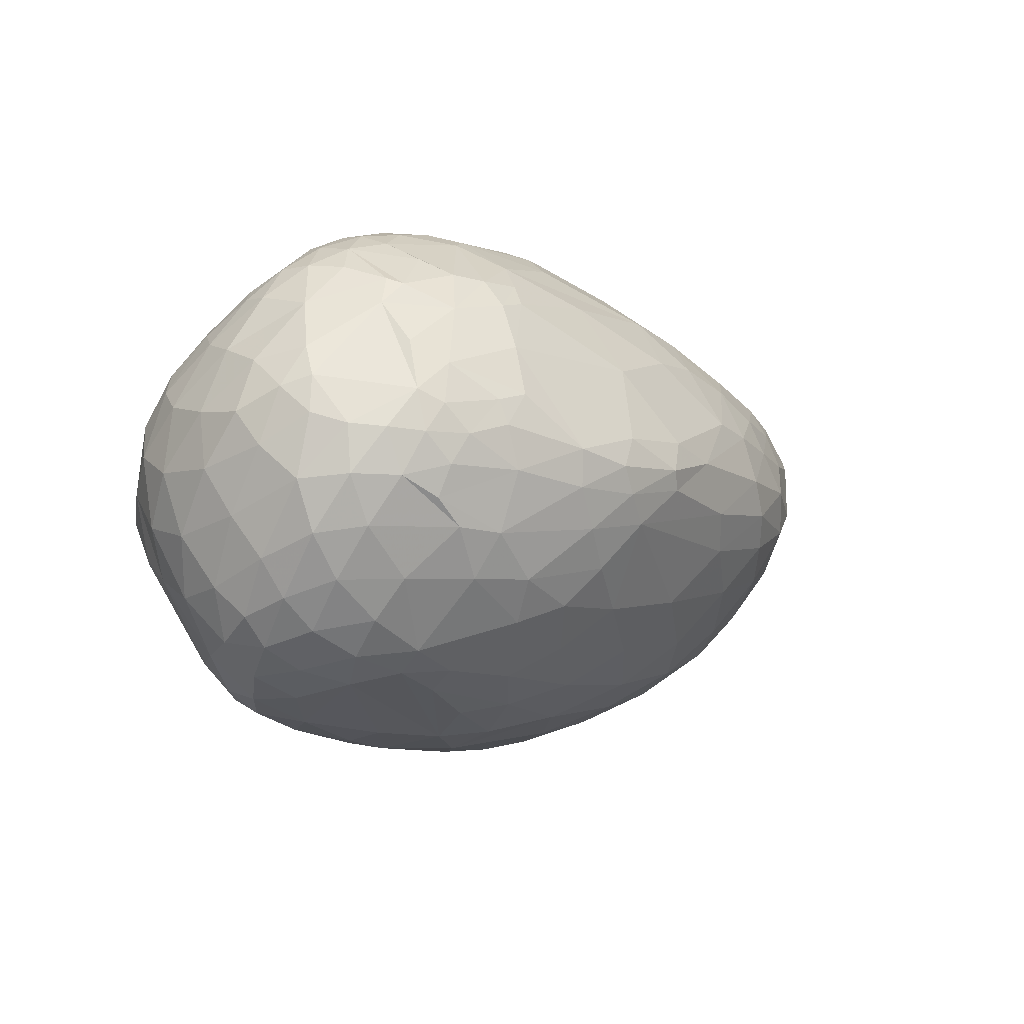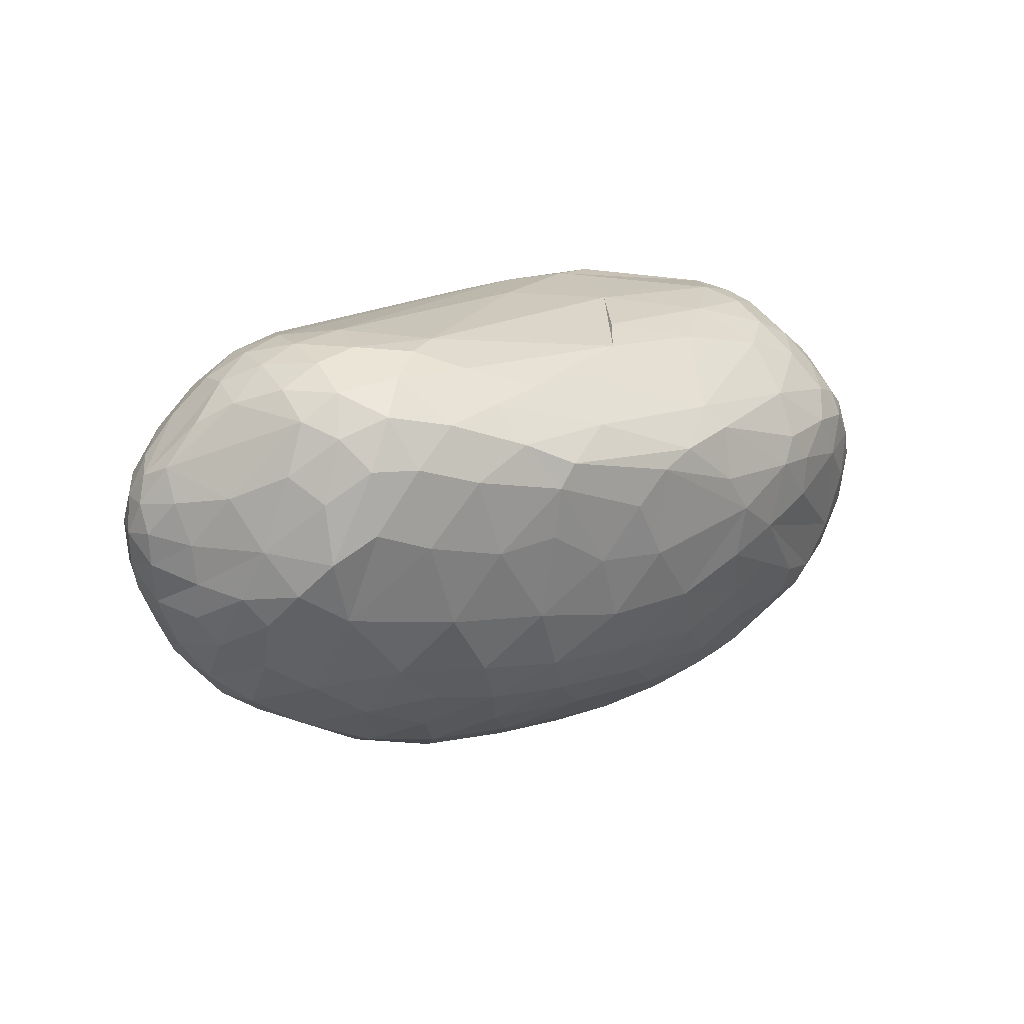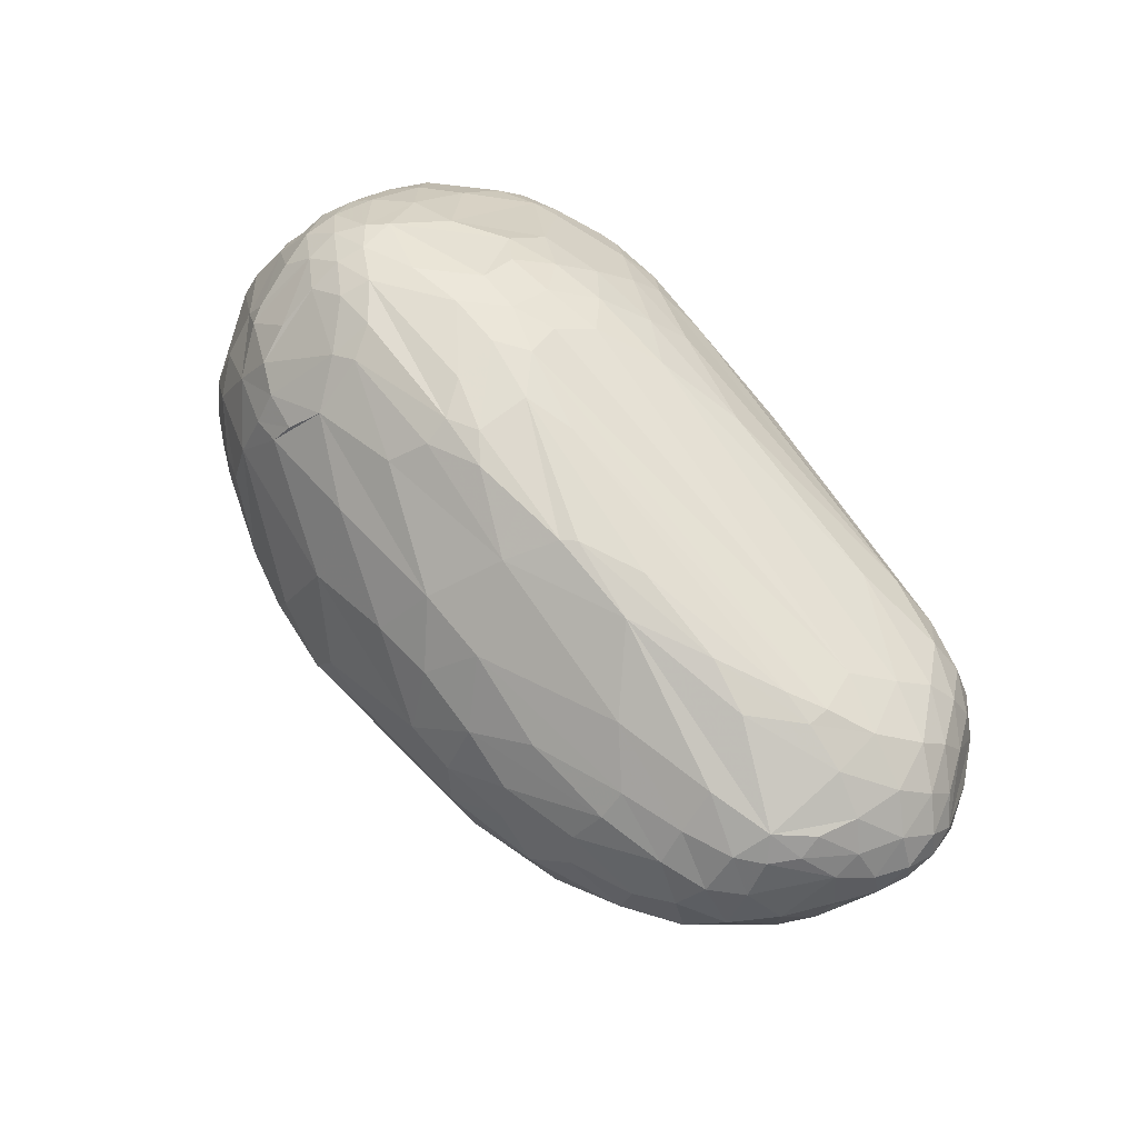
<metadata>
{"format":"obj","ext":"obj","renderer":"f3d","projection":"perspective","resolution":1024,"background":"white","views":[{"elev":-11.2,"azim":-53.0,"up":"+Z"},{"elev":11.8,"azim":129.7,"up":"+Y"},{"elev":67.1,"azim":52.6,"up":"+Z"}]}
</metadata>
<code>
v 63.28 99.1 143.2
v 63.67 110.9 129
v 64.46 91.32 133.1
v 64.71 114.1 145.6
v 66.42 129.9 130.7
v 66.62 103.1 115.5
v 66.85 86.37 149.2
v 67.76 97.13 158.3
v 68.35 128.8 149.8
v 68.42 124 112.5
v 69.01 81.46 123.3
v 69.35 77.64 141.1
v 70.47 110.4 164
v 71.1 143.3 137.8
v 71.5 96.36 103.7
v 72.48 140.3 117.1
v 72.8 114.9 97.75
v 72.83 82.62 161
v 73.23 137.3 156.2
v 74.03 120.8 168
v 74.22 80.15 109.2
v 74.67 68.75 137.9
v 71.03 78.55 151.9
v 75.74 68.51 124.3
v 76.81 130.6 96.68
v 76.94 107.2 89.38
v 77.15 149.5 148.9
v 77.83 93.65 93.41
v 78.49 104.8 180.1
v 78.64 140.8 163.1
v 78.94 127.1 172.7
v 79.08 89.21 175.8
v 79.9 155.2 129.7
v 80.6 113.2 181.4
v 81 144 103.6
v 81.39 119.1 83.82
v 81.4 60.84 137.1
v 83.09 68.46 111.3
v 83.27 79.47 97.81
v 83.82 106.1 81.61
v 85.11 154.9 111
v 85.5 133.5 176.1
v 85.53 157.7 150.5
v 86 59.33 124.4
v 86.19 117.4 185.9
v 86.19 104.8 190.2
v 86.35 94.89 189.7
v 86.84 162.7 123.5
v 87.01 91.3 85.26
v 88.67 56.46 148.3
v 89.18 132.4 81.95
v 89.69 54.23 136.4
v 89.73 165.4 135.1
v 89.99 70.7 175.3
v 98.06 143.5 81.47
v 90.15 84.86 188.2
v 94.37 72.75 183.7
v 90.63 164.1 144.8
v 90.9 61.15 163
v 91.07 117 74.96
v 92.15 162.2 111.9
v 99.83 106.8 200.4
v 93.83 102 76
v 94.56 51.74 144.8
v 94.35 166.9 119.4
v 95.23 155 166
v 95.41 99.07 198
v 95.79 142 177.8
v 103.8 53.77 112.3
v 96.16 125.3 189.4
v 96.42 77.04 88.03
v 96.76 51.14 128.2
v 96.84 89.36 196.3
v 96.9 67.12 98.66
v 97.07 162.8 158
v 99.59 86.58 79.19
v 104.2 150.2 82.51
v 100.3 125.9 70.14
v 100.6 136.1 73.16
v 103.8 112.1 200.9
v 100.8 48.04 136.9
v 102.8 168 110.2
v 110 45.12 147.9
v 96.79 68.53 182
v 103.2 111.9 69.81
v 95.73 54.7 119.2
v 97.1 169.4 136.1
v 104.3 171.4 119.9
v 105.6 57.37 174.9
v 106.3 93.01 203.3
v 107.5 101 204.8
v 107.8 72.18 192.6
v 108 169.9 152.7
v 108.2 140.8 71.48
v 108.5 154.4 83.83
v 97.85 52.98 156.9
v 107.2 159.2 170.1
v 109.9 133.5 67.29
v 110.6 165 165
v 111.5 127.5 197
v 111.8 43.44 140.9
v 113.7 150.2 76.29
v 114.3 56.76 99.92
v 111.8 74.52 81.18
v 111.5 62.67 187.1
v 106.9 83.62 199.3
v 115.7 172.4 108.5
v 116 43.04 128.8
v 113.1 168.8 101.1
v 116.6 87.06 205.3
v 117 159.6 84.51
v 110.3 173.6 136.3
v 117.6 122 64.66
v 118.6 42.59 150.7
v 118.7 174 148.8
v 119.1 143 68.97
v 107 95.18 72.83
v 113.7 82.16 75.71
v 115.5 161.3 171.9
v 121.5 52.68 178.6
v 120.7 58.62 186.7
v 122.9 172.2 160.2
v 123.3 106.7 209
v 128.9 75.5 203
v 126.2 154.6 76.01
v 137.1 178.1 144.1
v 126.4 170.4 97.2
v 129.2 173.1 161.7
v 126.7 136.5 198.6
v 126.8 134.1 63.69
v 126.8 75.2 77.17
v 128.4 147.6 190.5
v 115.7 48.91 112
v 129.5 83.81 72.47
v 129.7 164.6 86.41
v 129.8 87.1 208.8
v 130.5 50.44 101.1
v 130 52.5 181.1
v 132.5 56.77 187.6
v 118.9 95.25 208.3
v 115.1 174.8 120.9
v 135.4 57.98 90.33
v 135.4 131 204.7
v 136.1 35.46 137.4
v 119.6 46.64 165.1
v 137.2 120.3 209.4
v 137.4 36.8 126.9
v 137.8 168.6 171.4
v 138.8 111.8 62.52
v 139.7 123.9 60.89
v 140.3 109 212.3
v 141.8 141.2 200.1
v 129.4 174.4 108.3
v 145.6 39.13 116.5
v 151.2 180 141.9
v 146.3 173.7 165.4
v 146.7 151.8 192
v 147 144.9 66.99
v 135.4 78.57 206.2
v 148.3 131.8 61.11
v 149 51.37 95.99
v 149.6 72.11 77.51
v 150.1 132.2 207.1
v 150.4 90.33 67.99
v 150.7 120 212.1
v 150.9 161.8 182.3
v 150.9 170 95.57
v 137.9 64.13 196
v 152.3 32.15 134.9
v 156.1 43.37 107.1
v 156.6 108.8 214.3
v 156.9 32.68 143.9
v 157.4 144.3 199.8
v 157.4 33.2 127.7
v 154.5 123.9 59.58
v 158.2 104.6 62.41
v 160 95.25 214
v 160.4 61.03 85.77
v 162.3 125.2 210.8
v 163.6 69.05 202.5
v 163.7 82.69 71.14
v 164.6 41.08 166.8
v 167.2 85.89 212.9
v 144 159.7 79.31
v 167.5 154.5 190.6
v 168.2 180 139
v 183.2 139.1 63.15
v 168.6 78.44 209.5
v 169.7 172.7 166.8
v 171.4 163.6 85.11
v 172.3 50.51 97.8
v 173.6 97.64 64.57
v 174.4 162.3 182
v 175.1 113.1 60.38
v 175.6 105.7 214.5
v 175.8 90.42 214.1
v 160.7 53.74 187.3
v 165.4 115.4 213.8
v 179.3 72.21 77.6
v 154.6 168.7 174.1
v 180.5 32.09 146.8
v 175.2 29.88 137.3
v 165.6 35.87 120.5
v 183.5 84.78 212.7
v 184.8 123.6 60.36
v 185.9 178.6 146.7
v 188.1 145.5 67.87
v 178.4 31.47 132.1
v 189.6 110.3 212.6
v 190.9 44.3 175.5
v 193.1 60.77 88.42
v 193.1 88.17 69.93
v 202.8 135.2 62.61
v 195.9 168.8 97.09
v 196.6 32.19 143.5
v 197 56.62 191.5
v 213.9 37.14 159.8
v 200 175.2 157.7
v 203.1 49.78 103.5
v 213.7 130.4 63.28
v 204.7 155.9 186.7
v 204.9 177 130.2
v 205.5 75.49 204.6
v 206.2 163.8 88.72
v 209.2 45.92 177.5
v 209.3 35.23 130.3
v 209.6 72.64 80.47
v 210.7 104.4 67.08
v 212.1 88.99 210.9
v 217.6 40.99 120.5
v 217.7 57.5 189.7
v 221.6 86.46 75.23
v 179.8 174.7 112.2
v 222.6 120.4 66.01
v 182.3 146.7 196.7
v 223.5 60.9 93.86
v 215.3 92.52 211.3
v 228.1 160.4 87.3
v 228.6 38.11 158.3
v 228.7 46 174.3
v 231.9 101.1 209.2
v 232.3 145 72.79
v 232.3 105.1 71.87
v 232.4 35.98 144.5
v 234.9 50.43 110.8
v 166.7 136 205.2
v 235.8 72.57 86.49
v 263.3 166.1 168.4
v 239.6 38.27 134.8
v 244.1 55.71 182.2
v 276.1 168.8 160.2
v 245 45.38 168
v 245.7 156.4 85.64
v 246.4 43.44 126
v 247.6 61.97 100.8
v 247.7 41.79 157.1
v 247.7 136.1 70.48
v 248 90.24 81.89
v 275.8 171.5 134.5
v 250.9 114.8 74.91
v 269.4 58.77 178.2
v 255.8 74.33 194.6
v 266.6 51.48 167.8
v 238.3 90.19 207.1
v 268.9 65.54 184.6
v 280.9 130.3 192.9
v 258.2 74.36 94.87
v 258.8 155.9 179.8
v 259 53.19 118
v 259.5 42.48 146
v 259.5 101.7 204.9
v 252 129.4 71.88
v 261 142.4 77.32
v 263 153.1 86.4
v 284.7 169.7 149.5
v 264 162.4 96.73
v 265 64.66 107.8
v 265.7 46.56 134.2
v 266.2 111.6 82.13
v 262.5 169.5 110.7
v 269.4 48.53 157.6
v 273.2 91.44 93.53
v 273.3 167.2 108.1
v 274.8 133.1 82.56
v 274.9 99.01 200.9
v 276.8 111.8 200.6
v 278 60.11 123.7
v 278.8 148.9 89.05
v 279.4 75.41 108.3
v 287.6 63.94 176.2
v 286 118.1 197.2
v 283.6 161.2 104.3
v 283.7 168.4 120.8
v 283.7 161.5 170.6
v 284.1 81.96 192.4
v 284.1 54.19 143.8
v 284.7 115 91.72
v 286.1 71.57 184.3
v 286.6 111.8 198.1
v 286.6 55.85 160.3
v 288.8 141.1 185.7
v 289.1 137.6 91.84
v 290.8 168.7 137.3
v 291.5 164.6 161.8
v 293 151.8 99.41
v 293.6 150 178.5
v 294.5 70.3 128.1
v 294.8 164.9 124
v 296.5 62.32 165.5
v 296.7 165.6 151.3
v 297.3 125.4 191.4
v 297.7 119.6 99.58
v 297.8 93.88 110.7
v 298.9 158 112.6
v 299 155.1 170.7
v 299.1 137.4 99.97
v 299.3 77.65 183.8
v 299.5 63.56 149.2
v 299.8 69.07 173.8
v 299.9 111.1 193.3
v 301.1 163.6 139.9
v 301.4 87.75 189.3
v 302.8 158.4 160.9
v 303.4 146.2 107.7
v 306.1 111.5 108.3
v 305.1 158.1 127.6
v 305.4 136.3 183.4
v 305.7 83.48 183.3
v 306.2 77.85 136.2
v 306.7 158.3 151
v 307.3 128.4 109.7
v 307.4 71.13 158.6
v 307.5 76.66 173.8
v 307.5 150.4 118
v 308 142.9 176.5
v 308.8 97.65 187.1
v 310 101.9 118
v 310 91.45 183.5
v 310.1 148.1 167.4
v 311.1 108.6 186.9
v 311.1 153.8 140.9
v 311.1 91.86 129.4
v 311.7 122.4 185.5
v 311.9 135.8 119
v 317.9 96.99 176.2
v 314 83.69 146.6
v 315.4 82.54 162.5
v 315.4 114.3 125.6
v 316.1 147.7 151.2
v 316.4 99.88 133.7
v 316.4 130.6 178.5
v 317.5 104.6 180.2
v 318.1 136.8 170.8
v 319.1 92.62 149.8
v 319.2 128.8 134.7
v 320.8 117.1 178
v 321.3 95.59 164.1
v 321.4 103.2 146.4
v 323.2 114.6 146.4
v 323.5 135.6 155.6
v 323.6 106.2 172.1
v 324 126.1 171.5
v 324.2 132.6 164.6
v 324.8 126.3 151.1
v 325.4 107.4 161
v 326.5 115.9 169.3
v 327 124.9 163.2
v 327 116.6 160.2
g foo
f 254 245 269
f 236 255 245
f 277 269 255
f 269 245 255
f 34 29 46
f 32 47 29
f 67 46 47
f 46 29 47
f 304 310 275
f 321 303 310
f 259 275 303
f 275 310 303
f 330 339 363
f 335 353 339
f 363 339 353
f 39 74 38
f 103 69 74
f 44 38 69
f 38 74 69
f 32 13 8
f 9 4 13
f 1 8 4
f 8 13 4
f 89 121 105
f 120 138 139
f 139 168 121
f 121 89 120
f 121 120 139
f 148 156 128
f 1 7 8
f 23 18 7
f 32 8 18
f 18 8 7
f 39 38 21
f 44 24 38
f 11 21 24
f 21 38 24
f 89 96 145
f 83 114 96
f 145 96 114
f 44 72 52
f 108 81 72
f 64 52 81
f 52 72 81
f 72 44 86
f 86 108 72
f 9 19 14
f 30 27 19
f 33 14 27
f 14 19 27
f 73 67 47
f 47 32 56
f 47 56 73
f 111 102 95
f 94 77 102
f 95 102 77
f 102 111 125
f 125 158 116
f 116 94 102
f 102 125 116
f 163 152 143
f 132 129 152
f 143 152 129
f 109 82 107
f 65 88 82
f 141 107 88
f 107 82 88
f 206 251 275
f 259 222 206
f 275 259 206
f 310 304 323
f 330 321 310
f 310 323 330
f 137 161 170
f 178 191 161
f 203 170 191
f 170 161 191
f 174 154 203
f 137 170 154
f 154 170 203
f 235 185 173
f 173 163 246
f 173 246 235
f 190 224 238
f 190 167 214
f 224 190 214
f 119 99 97
f 93 75 99
f 66 97 75
f 97 99 75
f 12 23 7
f 7 1 3
f 3 11 12
f 7 3 12
f 76 104 71
f 71 39 49
f 49 63 76
f 71 49 76
f 40 63 49
f 49 39 28
f 28 26 40
f 49 28 40
f 114 83 101
f 101 108 144
f 144 145 114
f 114 101 144
f 137 103 142
f 142 178 161
f 137 142 161
f 68 66 30
f 42 70 68
f 30 42 68
f 83 64 81
f 81 108 101
f 101 83 81
f 109 107 127
f 141 153 107
f 167 127 153
f 127 107 153
f 104 103 74
f 74 39 71
f 74 71 104
f 63 117 76
f 104 76 118
f 118 76 117
f 131 178 142
f 142 103 104
f 142 104 131
f 134 162 131
f 178 131 162
f 104 118 131
f 131 118 134
f 51 60 36
f 63 40 60
f 26 36 40
f 60 40 36
f 13 32 29
f 29 34 20
f 20 9 13
f 29 20 13
f 26 28 15
f 39 21 28
f 11 15 21
f 28 21 15
f 96 64 83
f 50 64 96
f 96 89 59
f 96 59 50
f 37 50 22
f 22 11 24
f 24 44 37
f 24 37 22
f 11 22 12
f 50 23 22
f 23 12 22
f 86 44 69
f 137 154 133
f 174 147 154
f 108 133 147
f 147 133 154
f 108 147 144
f 174 169 147
f 172 144 169
f 144 147 169
f 64 50 52
f 44 52 37
f 37 52 50
f 133 103 137
f 103 133 69
f 108 86 133
f 69 133 86
f 89 84 54
f 32 54 57
f 57 54 84
f 54 50 59
f 59 89 54
f 205 194 175
f 176 175 194
f 145 144 172
f 106 73 92
f 92 105 106
f 124 110 106
f 106 105 124
f 50 54 23
f 32 18 54
f 54 18 23
f 92 73 84
f 84 89 105
f 105 92 84
f 73 57 84
f 56 32 57
f 57 73 56
f 123 80 91
f 67 91 62
f 62 91 80
f 110 140 90
f 123 91 140
f 67 90 91
f 91 90 140
f 120 89 145
f 120 145 138
f 124 168 159
f 105 121 124
f 168 124 121
f 123 151 146
f 171 165 151
f 163 146 165
f 165 146 151
f 67 73 90
f 110 90 106
f 90 73 106
f 140 110 136
f 136 183 140
f 110 124 136
f 183 136 159
f 136 124 159
f 67 62 46
f 70 45 62
f 34 46 45
f 45 46 62
f 80 70 62
f 132 97 100
f 66 68 97
f 70 100 68
f 100 97 68
f 129 100 80
f 70 80 100
f 80 123 146
f 146 129 80
f 254 278 249
f 296 270 278
f 244 249 270
f 249 278 270
f 281 263 256
f 256 244 270
f 270 296 281
f 270 281 256
f 123 140 151
f 183 177 140
f 171 151 177
f 151 140 177
f 77 94 79
f 79 51 55
f 77 79 55
f 163 143 146
f 129 146 143
f 129 132 100
f 33 58 53
f 93 87 58
f 53 58 87
f 31 34 45
f 45 70 42
f 42 30 31
f 31 45 42
f 20 34 31
f 31 30 19
f 19 9 20
f 20 31 19
f 156 148 200
f 156 200 189
f 132 119 97
f 87 93 112
f 112 141 87
f 115 128 126
f 156 155 128
f 128 155 126
f 119 132 157
f 157 148 119
f 115 93 128
f 93 122 128
f 30 66 43
f 43 33 27
f 27 30 43
f 268 301 306
f 311 327 301
f 335 306 327
f 327 306 301
f 171 177 196
f 122 93 99
f 119 148 122
f 119 122 99
f 122 148 128
f 87 141 88
f 88 65 87
f 155 141 126
f 43 66 75
f 75 93 58
f 58 33 43
f 58 43 75
f 213 205 187
f 48 33 53
f 53 87 65
f 48 53 65
f 33 48 41
f 65 61 48
f 41 48 61
f 113 85 78
f 63 60 85
f 51 78 60
f 85 60 78
f 61 77 55
f 85 113 117
f 117 63 85
f 61 65 82
f 10 16 25
f 33 35 16
f 51 25 35
f 16 35 25
f 41 61 55
f 55 51 35
f 35 33 41
f 35 41 55
f 36 26 17
f 17 10 25
f 25 51 36
f 36 17 25
f 79 94 98
f 98 113 78
f 78 51 79
f 79 98 78
f 10 5 16
f 9 14 5
f 33 16 14
f 5 14 16
f 6 11 3
f 3 1 2
f 2 10 6
f 3 2 6
f 2 1 4
f 4 9 5
f 5 10 2
f 4 5 2
f 17 26 15
f 15 11 6
f 6 10 17
f 15 6 17
f 95 61 82
f 109 111 95
f 109 95 82
f 61 95 77
f 158 130 116
f 113 98 130
f 94 116 98
f 98 116 130
f 175 150 160
f 113 130 150
f 158 160 130
f 130 160 150
f 111 109 135
f 167 135 127
f 135 109 127
f 184 158 125
f 125 111 135
f 135 167 184
f 125 135 184
f 141 112 126
f 93 115 112
f 112 115 126
f 160 158 187
f 187 205 175
f 160 187 175
f 296 318 300
f 332 309 318
f 290 300 309
f 300 318 309
f 156 206 155
f 222 186 206
f 155 206 186
f 157 132 152
f 152 163 173
f 173 185 157
f 152 173 157
f 186 141 155
f 222 233 186
f 167 153 233
f 141 186 153
f 186 233 153
f 184 167 190
f 205 220 194
f 234 228 220
f 212 194 228
f 194 220 228
f 280 222 259
f 213 242 257
f 257 234 220
f 220 213 257
f 167 233 214
f 224 214 233
f 236 211 227
f 178 199 211
f 212 227 199
f 227 211 199
f 205 213 220
f 284 297 279
f 313 282 297
f 258 279 282
f 279 297 282
f 292 314 305
f 334 324 314
f 316 305 324
f 305 314 324
f 316 302 305
f 284 288 302
f 292 305 288
f 302 288 305
f 293 259 303
f 303 321 308
f 308 292 293
f 303 308 293
f 280 224 233
f 233 222 280
f 187 158 207
f 207 242 213
f 187 207 213
f 158 184 207
f 190 207 184
f 238 224 253
f 282 313 289
f 289 277 267
f 267 258 282
f 289 267 282
f 190 238 207
f 242 207 253
f 207 238 253
f 224 280 276
f 292 276 283
f 276 280 283
f 280 259 293
f 293 292 283
f 280 293 283
f 284 272 273
f 242 273 257
f 257 273 272
f 253 224 276
f 276 292 274
f 274 242 253
f 253 276 274
f 288 284 273
f 273 242 274
f 274 292 288
f 273 274 288
f 313 312 325
f 316 325 312
f 297 284 302
f 302 316 312
f 312 313 297
f 297 302 312
f 304 275 251
f 360 341 349
f 321 330 341
f 341 330 349
f 341 360 334
f 326 321 341
f 326 341 334
f 308 321 326
f 326 334 314
f 314 292 308
f 308 326 314
f 185 235 221
f 268 221 235
f 156 218 206
f 251 206 218
f 189 251 218
f 218 156 189
f 266 311 301
f 332 333 319
f 328 317 333
f 298 319 317
f 319 333 317
f 241 271 286
f 286 291 209
f 209 195 241
f 286 209 241
f 315 335 339
f 339 330 323
f 323 304 315
f 323 315 339
f 148 166 200
f 185 193 166
f 200 166 193
f 185 166 157
f 148 157 166
f 251 189 248
f 200 248 189
f 193 185 221
f 221 268 248
f 248 200 193
f 193 221 248
f 335 327 351
f 311 343 327
f 356 351 343
f 351 327 343
f 268 294 248
f 304 251 294
f 294 251 248
f 306 335 315
f 315 304 294
f 294 268 306
f 315 294 306
f 363 362 367
f 356 366 362
f 368 367 366
f 367 362 366
f 351 356 362
f 362 363 353
f 353 335 351
f 353 351 362
f 246 266 301
f 301 268 235
f 235 246 301
f 240 250 231
f 265 231 250
f 172 202 201
f 215 201 202
f 171 195 198
f 198 195 209
f 171 196 195
f 209 291 198
f 266 246 179
f 198 291 266
f 266 179 198
f 271 241 237
f 195 237 241
f 246 163 179
f 330 363 349
f 349 363 360
f 367 368 364
f 360 363 367
f 360 367 364
f 192 176 194
f 194 212 192
f 163 165 179
f 171 198 165
f 179 165 198
f 356 340 352
f 322 336 340
f 338 352 336
f 352 340 336
f 313 325 337
f 348 337 325
f 338 328 345
f 356 352 361
f 338 345 352
f 357 361 345
f 361 352 345
f 366 356 361
f 361 357 365
f 365 368 366
f 366 361 365
f 217 240 225
f 225 210 217
f 183 196 177
f 168 197 216
f 216 223 180
f 180 168 216
f 188 183 159
f 159 168 180
f 180 223 188
f 159 180 188
f 298 262 265
f 223 231 262
f 265 262 231
f 311 266 291
f 343 311 320
f 320 322 340
f 340 356 343
f 343 320 340
f 244 239 215
f 240 217 239
f 215 239 217
f 285 322 320
f 320 311 299
f 299 271 285
f 299 285 320
f 286 271 299
f 299 311 291
f 286 299 291
f 322 328 338
f 322 338 336
f 317 328 322
f 295 298 317
f 317 322 295
f 145 182 138
f 197 138 182
f 197 168 138
f 168 139 138
f 188 223 204
f 204 196 183
f 183 188 204
f 195 229 237
f 204 223 229
f 229 195 196
f 196 204 229
f 229 223 264
f 264 271 237
f 264 237 229
f 271 264 285
f 322 285 264
f 262 298 295
f 295 322 264
f 264 223 262
f 262 295 264
f 145 172 182
f 226 203 230
f 230 254 249
f 249 244 226
f 230 249 226
f 197 210 216
f 210 197 182
f 231 223 216
f 216 210 225
f 225 240 231
f 231 216 225
f 309 332 319
f 319 298 290
f 309 319 290
f 298 265 290
f 261 290 265
f 290 261 263
f 240 252 261
f 252 263 261
f 261 265 250
f 250 240 261
f 347 357 345
f 345 328 333
f 333 332 347
f 333 347 345
f 202 174 208
f 208 215 202
f 263 252 256
f 240 239 252
f 244 256 239
f 239 256 252
f 212 181 192
f 134 164 181
f 176 192 164
f 181 164 192
f 212 199 181
f 178 162 199
f 134 181 162
f 199 162 181
f 281 296 300
f 300 290 263
f 281 300 263
f 354 357 347
f 347 332 346
f 346 350 354
f 347 346 354
f 172 201 182
f 215 217 201
f 210 182 217
f 182 201 217
f 203 226 208
f 244 215 226
f 208 226 215
f 208 174 203
f 219 203 191
f 191 178 211
f 211 236 219
f 211 219 191
f 202 172 169
f 169 174 202
f 230 203 219
f 219 236 245
f 245 254 230
f 245 230 219
f 176 149 175
f 113 150 149
f 150 175 149
f 134 118 176
f 134 176 164
f 176 118 117
f 117 113 149
f 176 117 149
f 284 279 272
f 258 260 279
f 272 279 260
f 234 257 272
f 243 258 232
f 232 212 228
f 228 234 243
f 228 243 232
f 348 358 350
f 357 354 358
f 350 358 354
f 359 368 365
f 365 357 358
f 358 348 359
f 359 365 358
f 332 329 346
f 313 342 329
f 350 346 342
f 346 329 342
f 329 332 318
f 318 296 307
f 307 313 329
f 318 307 329
f 313 337 342
f 348 350 337
f 342 337 350
f 368 359 364
f 348 355 359
f 360 364 355
f 355 364 359
f 360 355 334
f 348 344 355
f 344 334 355
f 324 334 344
f 344 348 331
f 331 316 324
f 324 344 331
f 331 348 325
f 325 316 331
f 260 258 243
f 243 234 272
f 243 272 260
f 236 227 247
f 212 232 227
f 258 247 232
f 247 227 232
f 255 236 247
f 247 258 267
f 267 277 255
f 255 247 267
f 277 287 269
f 296 278 287
f 254 269 278
f 278 269 287
f 307 296 287
f 287 277 289
f 289 313 307
f 287 289 307
g

</code>
